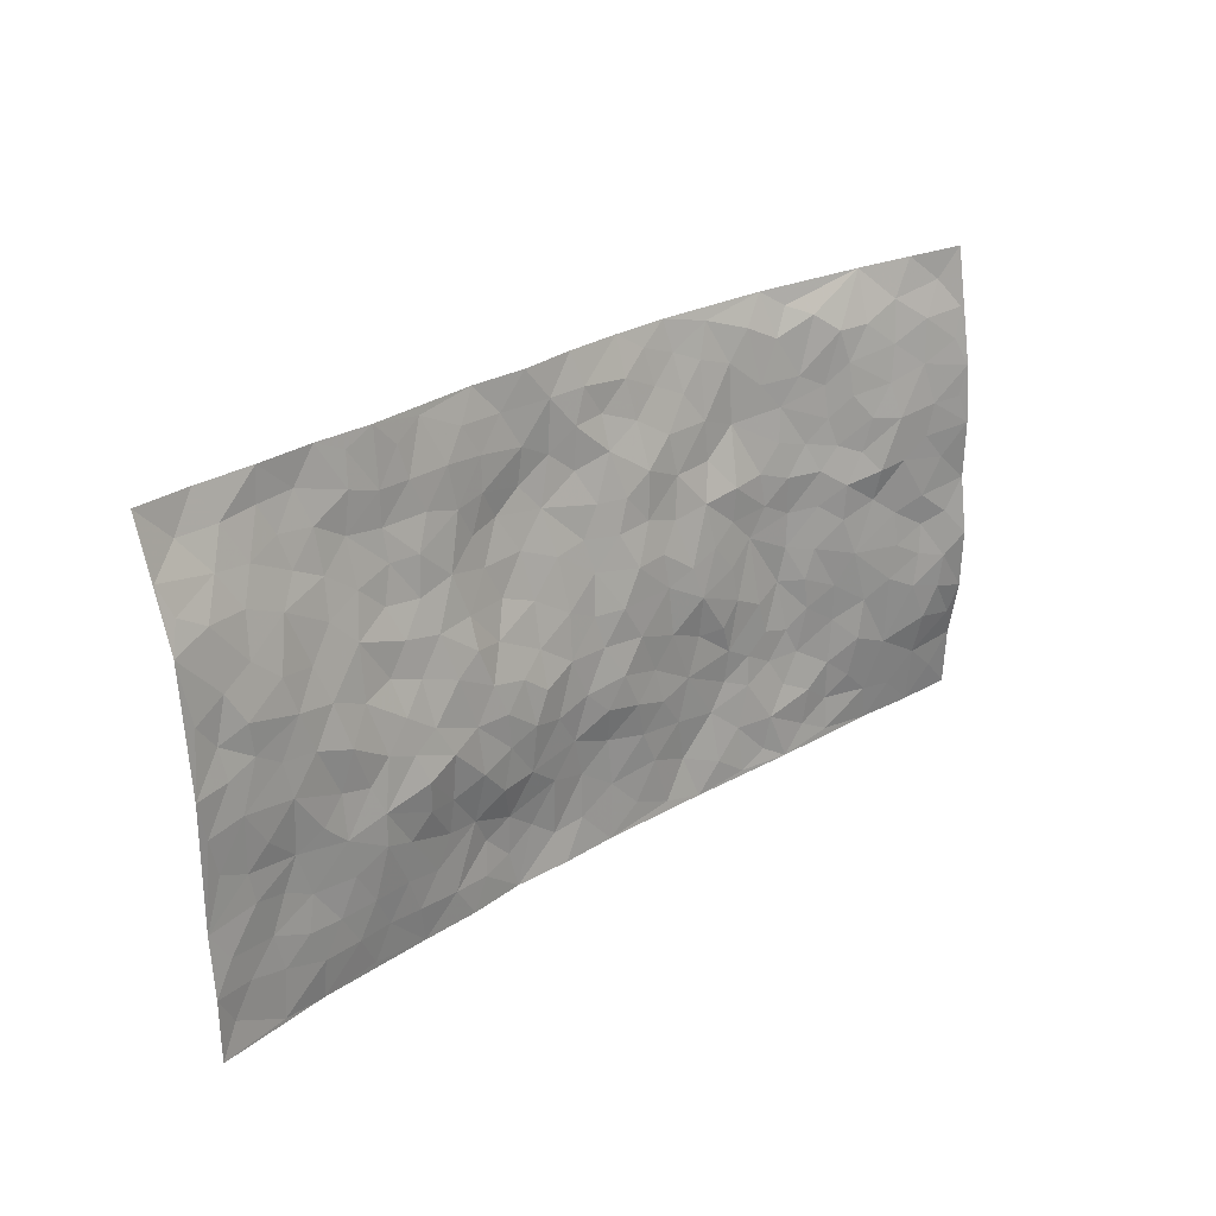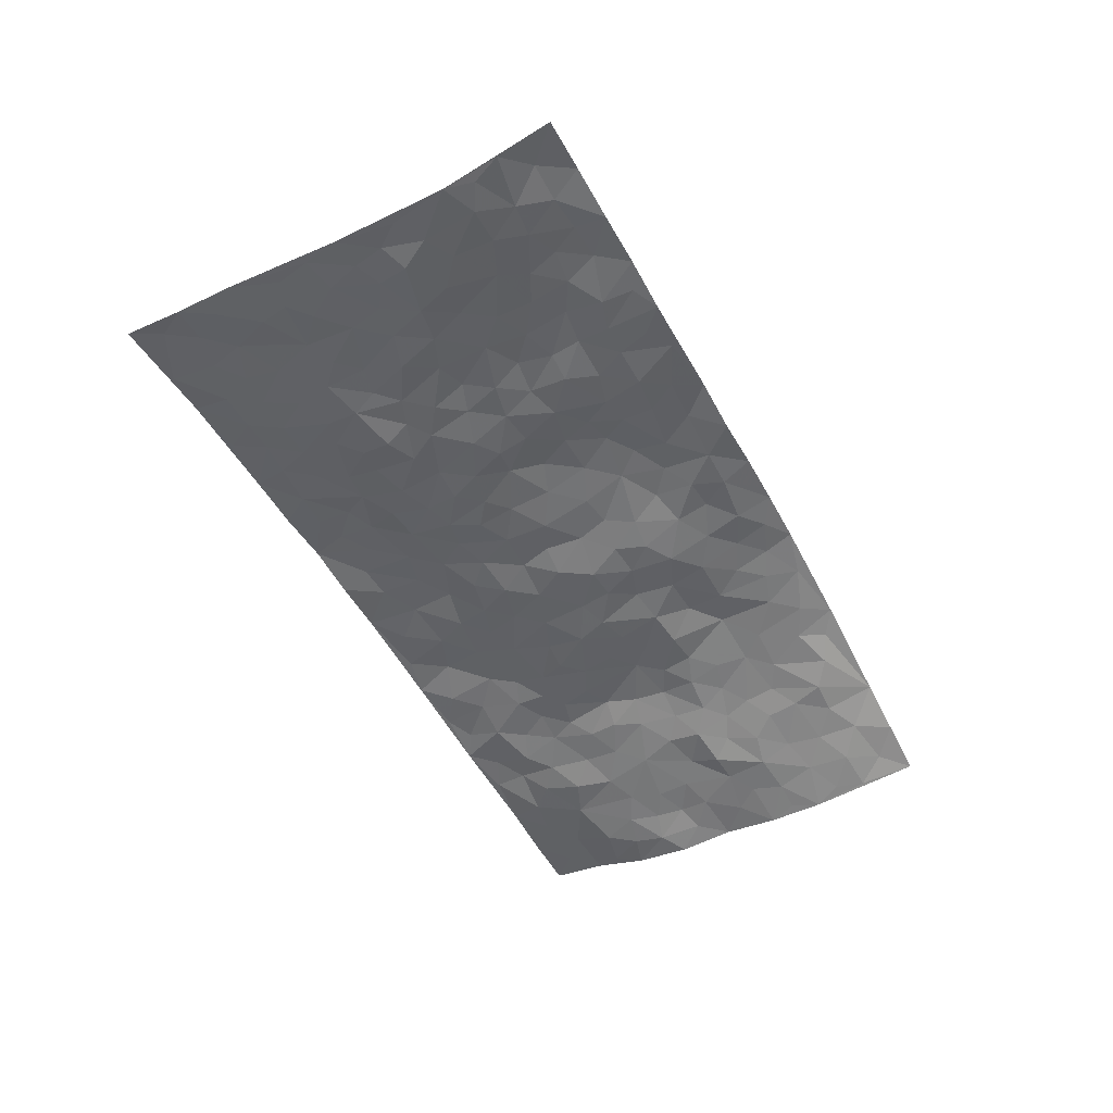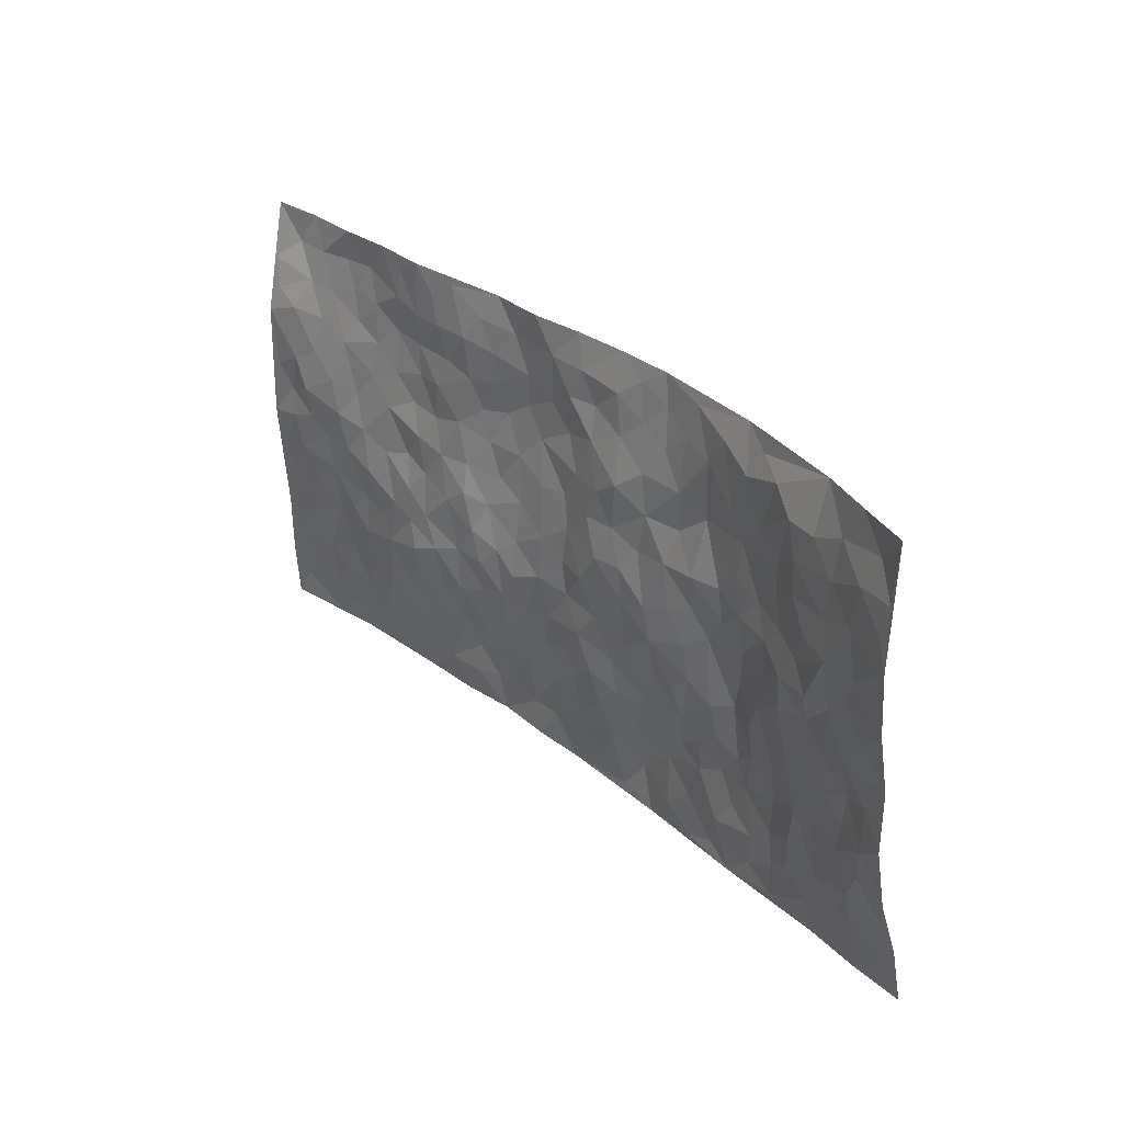
<metadata>
{"format":"obj","ext":"obj","renderer":"f3d","projection":"perspective","resolution":1024,"background":"white","views":[{"elev":21.0,"azim":136.2,"up":"+Y"},{"elev":-50.2,"azim":113.7,"up":"+Z"},{"elev":33.7,"azim":-128.4,"up":"+Y"}]}
</metadata>
<code>
v -1.032 0.08223 -0.02207
v -0.9643 1.073 -0.06188
v 0.933 -0.03626 -0.06647
v 0.9938 0.9499 -0.005292
v -0.8212 0.4562 -0.04794
v -0.9954 0.5752 -0.07527
v -0.8844 0.4251 -0.05678
v -0.04762 0.02027 0.011
v -1.012 0.3257 -0.07061
v -0.9487 0.4094 -0.07356
v -0.7875 0.06492 -0.007087
v -1.022 0.2054 -0.03836
v -0.7411 0.3514 -0.03243
v -0.9099 0.07293 -0.0177
v -0.8714 0.3548 -0.05621
v -0.5416 0.04801 -0.001611
v -0.9958 0.2637 -0.05435
v -0.3344 0.2006 0.01747
v -0.8053 0.3846 -0.0452
v -0.906 0.1906 -0.03504
v -0.972 0.1392 -0.02979
v -0.8438 0.131 -0.02088
v -0.7156 0.1845 -0.01627
v -0.771 0.1366 -0.01532
v -0.9097 0.2759 -0.05689
v -0.9413 0.3407 -0.06737
v -0.8085 0.2399 -0.03384
v -0.7285 0.2674 -0.02965
v -0.8816 0.5558 -0.06046
v -1.003 0.4505 -0.08449
v -0.7279 1.052 0.007081
v -0.5751 0.2705 0.005416
v 0.2221 0.1603 0.003609
v -0.9772 0.8248 -0.08802
v -0.3943 0.4307 0.005537
v -0.7843 0.8141 -0.0433
v -0.7967 0.8931 -0.03966
v -0.6043 0.492 -0.009443
v -0.6135 0.6558 -0.0106
v -0.4841 1.037 0.04953
v -0.9591 0.7608 -0.08348
v -0.6751 0.6168 -0.02976
v -0.3972 0.7896 0.03538
v -0.5439 0.3259 0.008385
v -0.4977 0.2683 0.01172
v -0.5373 0.2079 0.00558
v -0.4614 0.6772 0.01408
v -0.384 0.5963 0.01366
v 0.145 0.4782 -0.002568
v -0.3717 0.2569 0.01787
v -0.2239 0.637 0.01642
v -0.3886 0.6661 0.009229
v -0.3488 0.09182 0.006628
v -0.6353 0.7616 -0.00779
v -0.4344 0.2337 0.009522
v -0.88 0.6859 -0.06538
v -0.06706 0.3661 -0.008853
v 0.02841 0.3524 -0.004637
v 0.2755 0.449 -0.02135
v -0.1117 0.5726 -0.001477
v -0.1818 0.5808 0.003493
v 0.08085 0.6374 0.01887
v -0.661 0.3998 -0.01714
v -0.7602 0.6337 -0.04902
v -0.9463 0.8833 -0.07636
v -0.6031 0.1797 -0.005807
v -0.4176 0.05044 0.004658
v -0.8152 0.5296 -0.04503
v -0.658 0.2261 -0.008493
v -0.6649 0.07297 -0.004157
v -0.2948 0.03226 0.009958
v -0.6618 0.1428 -0.001499
v -0.5949 0.1033 0.0006911
v -0.4806 0.07954 0.005424
v -0.4958 0.1474 0.0006352
v -0.8948 0.7552 -0.07098
v -0.9629 0.9483 -0.07306
v -0.7544 0.5694 -0.03454
v 0.01158 1.008 0.05707
v -0.8078 0.7385 -0.05654
v -0.5928 0.364 -0.003753
v -0.5363 0.5065 0.009533
v -0.009039 0.585 0.01293
v -0.06982 0.501 -0.004494
v -0.02134 0.4344 8.653e-05
v -0.166 0.1519 0.008104
v -0.5802 0.7176 0.002375
v -0.9268 0.6334 -0.07041
v -0.7377 0.7494 -0.03894
v -0.4822 0.3391 0.00879
v -0.6654 0.3212 -0.01139
v -0.5111 0.732 0.01135
v -0.1937 0.5102 0.0004888
v -0.2864 0.4666 -0.002953
v -0.6581 0.7016 -0.01529
v -0.05274 0.1355 0.01323
v -0.4357 0.5497 0.01545
v -0.377 0.3246 0.01138
v -0.2605 0.5331 0.0008758
v -0.2078 0.4075 0.002118
v -0.9856 0.6997 -0.08844
v -0.7161 0.6793 -0.03182
v -0.8244 0.6439 -0.05462
v -0.4066 0.1476 0.009219
v -0.541 0.5788 0.009946
v -0.7064 0.4627 -0.03158
v -0.1603 0.3474 0.003716
v -0.1843 0.2741 0.003167
v -0.5316 0.6565 0.003467
v 0.1038 0.7332 0.03678
v -0.04005 0.2331 0.0105
v -0.1064 0.2934 -0.006168
v -0.02742 0.3044 -0.005505
v -0.4589 0.4046 0.006953
v -0.2354 0.2116 0.01169
v -0.6729 0.5421 -0.02535
v -0.5827 0.4295 -0.005306
v -0.5203 0.4359 0.01485
v -0.3267 0.5577 0.005434
v -0.2884 0.3815 0.01006
v -0.378 0.5036 0.006414
v -0.2604 0.3 0.01017
v -0.1162 0.432 -0.004286
v -0.6126 0.5815 -0.008614
v -0.1294 0.22 0.003491
v -0.2577 0.1221 0.02055
v -0.4344 0.2976 0.01123
v -0.9474 0.5094 -0.0705
v -0.8903 0.4887 -0.05381
v 0.06774 0.4327 -0.005057
v 0.174 0.2419 -0.0102
v 0.06422 0.5262 0.003479
v -0.0008867 0.5012 0.00541
v 0.1397 0.399 -0.01608
v 0.7734 0.4679 -0.05776
v 0.1967 0.4361 -0.01513
v 0.2358 0.3138 -0.02151
v 0.1457 0.5701 0.012
v 0.1336 0.9998 0.04402
v -0.3065 0.652 0.01259
v 0.4285 0.8661 0.01359
v 0.5016 0.9801 0.01539
v -0.2178 0.8069 0.02875
v -0.05581 0.8788 0.04439
v -0.3517 0.3829 0.003143
v -0.4762 0.6076 0.01277
v -0.1196 0.07475 0.01129
v -0.2059 0.04823 0.01224
v 0.07513 0.01356 0.00558
v 0.01586 0.8704 0.0373
v -0.02382 0.7141 0.02377
v 0.386 0.19 -0.02
v 0.3092 0.2856 -0.03064
v 0.5753 0.5069 -0.03228
v 0.5099 0.5301 -0.0185
v 0.4168 0.1265 -0.0199
v 0.4881 0.2148 -0.03664
v 0.3862 0.3536 -0.04092
v 0.01167 0.6523 0.02236
v -0.07095 0.6455 0.01135
v -0.1526 0.7529 0.01458
v -0.09422 0.7127 0.01506
v -0.06202 0.8075 0.02982
v -0.1481 0.6555 0.01214
v 0.01778 0.7845 0.03994
v 0.2562 0.9926 0.04635
v -0.01217 0.9391 0.04434
v -0.2696 0.8739 0.04205
v -0.1972 0.903 0.04752
v -0.3204 0.8125 0.03268
v -0.2371 1.022 0.06746
v -0.2362 0.7233 0.02319
v -0.3268 0.7317 0.0308
v -0.1401 0.8497 0.03721
v -0.1127 1.015 0.06581
v 0.2153 0.7429 0.03661
v 0.1652 0.6677 0.02677
v 0.3129 0.5896 -0.003223
v 0.244 0.5204 -0.0008815
v 0.2579 0.6611 0.01952
v 0.4199 0.7316 0.002165
v 0.3475 0.6748 0.003451
v 0.2819 0.727 0.02239
v 0.0752 0.9348 0.04188
v 0.07893 0.8284 0.0446
v 0.1476 0.8588 0.03899
v 0.2536 0.8685 0.02837
v 0.3201 0.7854 0.01582
v 0.2195 0.5926 0.01695
v -0.8746 0.9357 -0.05669
v -0.682 0.8713 -0.01898
v -0.8679 0.842 -0.06111
v -0.8459 1.063 -0.02893
v -0.9126 1.01 -0.04952
v -0.8036 0.9832 -0.02982
v -0.729 0.9427 -0.02139
v -0.6008 0.9784 0.009084
v -0.658 0.9397 -0.01257
v -0.6913 0.801 -0.02441
v -0.5638 0.8602 0.009913
v -0.6266 0.8314 -0.00269
v -0.5093 0.9435 0.02335
v -0.3914 0.913 0.03789
v -0.5414 1.003 0.03331
v -0.4689 0.8561 0.02526
v -0.4392 0.9742 0.0363
v -0.34 1.003 0.05441
v -0.5187 0.8038 0.01674
v -0.3186 0.9314 0.04641
v -0.2546 0.956 0.0569
v 0.1552 0.7854 0.04297
v 0.2539 0.7992 0.02607
v 0.1952 0.9309 0.04223
v 0.3927 0.8004 0.01238
v 0.3405 0.872 0.01617
v 0.392 0.9699 0.02744
v 0.2958 0.9309 0.03019
v 0.4502 0.9327 0.01669
v 0.3609 0.4866 -0.02521
v 0.3073 0.525 -0.01755
v 0.4712 0.5898 -0.0161
v 0.4231 0.6516 -0.0007066
v 0.3917 0.5786 -0.01328
v 0.317 0.1875 -0.009715
v 0.4517 0.3231 -0.0508
v 0.4423 0.51 -0.02094
v 0.3214 0.3831 -0.02742
v -0.1196 0.9332 0.04661
v -0.1772 0.9789 0.05795
v 0.2818 0.1329 0.001997
v 0.5677 -0.002305 -0.02265
v 0.1712 0.3375 -0.01963
v 0.245 0.3847 -0.02543
v 0.5498 0.2311 -0.04698
v 0.7479 0.9649 0.008368
v 0.9476 0.2122 -0.06722
v 0.4923 0.7943 0.01195
v 0.6989 0.4626 -0.05253
v 0.4845 0.7296 0.005844
v 0.9605 0.4608 -0.07819
v 0.6382 0.273 -0.04909
v 0.4887 0.4542 -0.0347
v 0.7485 0.2841 -0.04769
v 0.5374 0.3993 -0.04207
v 0.4441 -0.008423 -0.01214
v 0.05576 0.264 0.0021
v 0.4632 0.06531 -0.02374
v 0.1042 0.3272 -0.007859
v 0.3837 0.2598 -0.02917
v 0.842 0.2328 -0.06026
v 0.6202 0.4411 -0.05087
v 0.5368 0.06672 -0.02806
v 0.4254 0.4156 -0.03577
v 0.5809 0.3533 -0.04344
v 0.2518 0.2316 -0.0187
v 0.4452 0.2607 -0.0415
v 0.2221 0.08161 0.007502
v 0.3197 -0.001326 -0.006465
v 0.1983 0.006528 0.008377
v 0.1605 0.121 0.01117
v 0.02919 0.1834 0.01099
v 0.1078 0.1985 0.001904
v 0.5742 0.1297 -0.03874
v 0.754 0.3951 -0.05863
v 0.7141 0.1961 -0.04353
v 0.6098 0.06111 -0.03507
v 0.6439 0.363 -0.04442
v 0.6898 0.3153 -0.05196
v 0.8577 0.2925 -0.06214
v 0.7308 0.541 -0.05287
v 0.6544 0.1236 -0.04175
v 0.7263 0.1243 -0.04657
v 0.814 0.3361 -0.06314
v 0.9164 0.3128 -0.06686
v 0.8644 0.4043 -0.07052
v 0.5519 0.2963 -0.04841
v 0.7813 0.07757 -0.04746
v 0.2886 0.06242 -0.003921
v 0.3681 0.0627 -0.01368
v 0.02753 0.09151 0.01207
v 0.09927 0.0822 0.01343
v 0.9738 0.7096 -0.06512
v 0.6911 0.05552 -0.04005
v 0.6205 0.1957 -0.04466
v 0.9389 0.3865 -0.07317
v 0.8896 0.4736 -0.06974
v 0.7764 0.2221 -0.0476
v 0.4945 0.1352 -0.03215
v 0.6901 -0.02166 -0.02977
v 0.4772 0.3808 -0.04133
v 0.8982 0.02837 -0.05851
v 0.94 0.08801 -0.07071
v 0.8049 0.1508 -0.04942
v 0.8601 0.09129 -0.05676
v 0.7851 -0.01975 -0.04435
v 0.9025 0.1527 -0.06589
v 0.6515 0.5327 -0.04085
v 0.6827 0.607 -0.0316
v 0.5756 0.6159 -0.02018
v 0.8194 0.6589 -0.04897
v 0.631 0.7463 -0.004108
v 0.9458 0.5862 -0.06867
v 0.7575 0.6132 -0.04874
v 0.8423 0.5623 -0.06688
v 0.7309 0.7146 -0.02574
v 0.8301 0.4983 -0.06357
v 0.9028 0.5375 -0.0631
v 0.883 0.6243 -0.06198
v 0.6345 0.6685 -0.01739
v 0.5612 0.7031 -0.00366
v 0.5023 0.6567 -0.001657
v 0.8584 0.8137 -0.02029
v 0.7185 0.8398 0.001746
v 0.8113 0.7427 -0.03138
v 0.8954 0.7412 -0.0498
v 0.7847 0.8099 -0.01315
v 0.981 0.8298 -0.03469
v 0.6961 0.7732 -0.00639
v 0.9547 0.7705 -0.04801
v 0.7524 0.8976 0.007548
v 0.8713 0.9557 0.009766
v 0.6251 0.9727 0.01695
v 0.8314 0.8873 -0.002081
v 0.9187 0.8827 -0.003618
v 0.6717 0.9055 0.01491
v 0.564 0.8797 0.008381
v 0.4971 0.8634 0.009849
v 0.5616 0.9479 0.01397
v 0.5722 0.7994 0.01007
v 0.6416 0.8343 0.004922
f 29 6 128
f 12 21 20
f 26 10 9
f 55 45 46
f 27 19 15
f 26 9 17
f 101 6 88
f 12 1 21
f 7 15 19
f 125 86 96
f 84 123 85
f 129 29 128
f 25 27 15
f 12 20 17
f 73 75 66
f 22 14 11
f 26 17 25
f 9 12 17
f 25 15 26
f 5 129 7
f 52 146 48
f 55 18 50
f 7 19 5
f 20 27 25
f 124 82 105
f 41 76 34
f 20 14 22
f 14 20 21
f 14 21 1
f 24 22 11
f 24 27 22
f 72 66 69
f 69 32 91
f 70 24 11
f 24 23 27
f 17 20 25
f 27 20 22
f 10 15 7
f 10 26 15
f 23 28 27
f 27 13 19
f 28 23 69
f 13 27 28
f 119 121 94
f 10 7 129
f 6 30 128
f 9 10 30
f 36 192 80
f 80 102 89
f 118 81 44
f 64 103 78
f 115 126 86
f 45 32 46
f 91 63 13
f 129 68 29
f 95 87 54
f 95 54 199
f 202 40 204
f 82 97 105
f 29 88 6
f 18 55 104
f 148 126 71
f 38 82 124
f 50 18 122
f 117 82 38
f 5 19 106
f 82 117 118
f 80 64 102
f 127 45 55
f 194 77 190
f 98 35 114
f 39 124 105
f 127 50 98
f 106 19 13
f 66 75 46
f 39 95 42
f 63 117 38
f 95 89 102
f 101 56 76
f 51 140 99
f 18 53 126
f 62 83 132
f 45 127 90
f 112 113 57
f 103 29 68
f 130 85 58
f 109 39 105
f 35 94 121
f 113 246 58
f 151 165 163
f 120 100 94
f 114 127 98
f 192 190 65
f 95 39 87
f 36 191 37
f 67 104 74
f 56 101 88
f 13 63 106
f 192 34 76
f 268 241 243
f 108 115 125
f 93 84 60
f 133 84 85
f 156 288 157
f 101 76 41
f 80 103 64
f 105 97 146
f 99 61 51
f 92 109 47
f 125 96 111
f 158 227 153
f 75 104 55
f 69 66 32
f 81 91 32
f 106 78 68
f 42 64 78
f 77 34 65
f 24 70 72
f 75 73 16
f 16 71 67
f 2 34 77
f 13 28 91
f 103 56 88
f 56 80 76
f 72 69 23
f 11 16 70
f 16 73 70
f 16 67 74
f 115 18 126
f 24 72 23
f 73 72 70
f 16 74 75
f 72 73 66
f 32 45 44
f 84 83 60
f 66 46 32
f 78 106 116
f 117 63 81
f 67 53 104
f 103 68 78
f 69 91 28
f 36 80 89
f 106 38 116
f 106 68 5
f 81 118 117
f 62 132 138
f 32 44 81
f 53 67 71
f 57 58 85
f 123 100 107
f 93 60 61
f 33 230 224
f 8 96 147
f 132 133 130
f 140 48 119
f 93 100 123
f 122 98 50
f 164 60 160
f 53 71 126
f 125 112 108
f 193 194 195
f 75 55 46
f 63 91 81
f 56 103 80
f 196 198 31
f 18 104 53
f 121 48 97
f 38 106 63
f 118 97 82
f 97 35 121
f 51 172 140
f 130 134 49
f 87 39 109
f 288 252 263
f 97 114 35
f 47 43 92
f 57 113 58
f 248 130 58
f 34 101 41
f 114 90 127
f 116 124 42
f 145 94 35
f 118 114 97
f 167 79 175
f 98 145 35
f 85 123 57
f 43 47 52
f 199 36 89
f 42 78 116
f 159 83 62
f 88 29 103
f 74 104 75
f 118 44 90
f 173 140 172
f 42 95 102
f 190 192 37
f 65 190 77
f 89 95 199
f 125 111 112
f 92 87 109
f 18 115 122
f 177 180 176
f 112 57 107
f 109 105 146
f 93 94 100
f 285 286 275
f 96 86 147
f 137 232 131
f 57 123 107
f 87 92 208
f 49 134 136
f 132 130 49
f 161 164 162
f 50 127 55
f 122 108 107
f 122 107 100
f 48 140 52
f 118 90 114
f 99 119 94
f 123 84 93
f 36 37 192
f 48 121 119
f 120 122 100
f 39 42 124
f 38 124 116
f 248 58 246
f 44 45 90
f 98 122 120
f 146 52 47
f 94 93 99
f 168 209 170
f 212 183 188
f 202 197 200
f 42 102 64
f 107 108 112
f 99 93 61
f 8 280 96
f 112 111 113
f 125 115 86
f 115 108 122
f 128 30 10
f 5 68 129
f 10 129 128
f 132 49 138
f 83 84 133
f 130 133 85
f 83 133 132
f 248 134 130
f 156 152 224
f 151 110 165
f 212 186 211
f 153 224 249
f 254 251 244
f 246 261 262
f 225 158 249
f 49 136 179
f 185 184 150
f 214 188 181
f 181 188 182
f 161 163 174
f 143 170 172
f 110 211 185
f 184 79 167
f 174 228 169
f 62 110 159
f 163 150 144
f 210 169 229
f 170 143 168
f 176 211 110
f 98 120 145
f 94 145 120
f 48 146 97
f 109 146 47
f 148 86 126
f 147 86 148
f 71 8 148
f 8 147 148
f 244 276 254
f 232 136 134
f 174 143 161
f 60 83 160
f 163 162 151
f 159 160 83
f 261 281 262
f 259 281 149
f 219 220 59
f 246 113 111
f 33 255 131
f 157 256 152
f 137 255 153
f 230 278 279
f 262 260 33
f 154 155 242
f 131 255 137
f 248 131 232
f 281 280 149
f 259 258 278
f 220 179 59
f 159 151 160
f 162 160 151
f 164 61 60
f 228 174 144
f 144 174 163
f 159 110 151
f 161 172 164
f 186 184 185
f 161 162 163
f 61 164 51
f 160 162 164
f 187 217 213
f 150 163 165
f 205 202 200
f 79 184 139
f 170 43 173
f 174 169 143
f 161 143 172
f 167 144 150
f 176 180 183
f 172 170 173
f 223 226 221
f 185 150 165
f 99 140 119
f 207 206 203
f 172 51 164
f 43 52 173
f 173 52 140
f 167 175 228
f 228 229 169
f 210 168 169
f 177 110 62
f 189 138 179
f 62 138 177
f 136 232 233
f 181 182 222
f 150 184 167
f 178 180 189
f 49 179 138
f 177 138 189
f 180 178 182
f 178 179 220
f 307 308 304
f 222 223 221
f 215 187 188
f 176 183 212
f 187 213 186
f 214 215 188
f 185 211 186
f 237 181 239
f 182 188 183
f 110 185 165
f 216 215 141
f 211 176 212
f 182 183 180
f 176 110 177
f 213 184 186
f 178 189 179
f 177 189 180
f 195 190 37
f 197 198 200
f 195 194 190
f 34 192 65
f 80 192 76
f 37 196 195
f 194 2 77
f 193 2 194
f 196 37 191
f 31 193 195
f 198 196 191
f 31 195 196
f 199 201 191
f 197 204 31
f 198 191 201
f 31 198 197
f 201 199 54
f 36 199 191
f 54 208 201
f 208 43 205
f 208 54 87
f 198 201 200
f 206 205 203
f 43 170 203
f 210 207 209
f 40 202 206
f 31 204 40
f 197 202 204
f 208 205 200
f 43 203 205
f 205 206 202
f 203 209 207
f 171 40 207
f 40 206 207
f 208 200 201
f 43 208 92
f 170 209 203
f 168 143 169
f 207 210 171
f 168 210 209
f 188 187 212
f 212 187 186
f 166 139 213
f 184 213 139
f 237 214 181
f 215 214 141
f 216 141 218
f 213 217 166
f 142 166 216
f 217 216 166
f 187 215 217
f 216 217 215
f 237 141 214
f 142 216 218
f 223 222 182
f 179 136 59
f 223 220 219
f 267 238 251
f 237 327 141
f 223 182 178
f 158 290 253
f 220 223 178
f 59 233 227
f 233 59 136
f 248 246 131
f 153 249 158
f 251 254 267
f 223 219 226
f 111 261 246
f 297 251 238
f 276 256 157
f 167 228 144
f 229 228 175
f 175 171 229
f 229 171 210
f 260 257 33
f 265 271 272
f 266 289 283
f 269 243 250
f 249 224 152
f 266 283 271
f 227 233 137
f 253 227 158
f 325 313 320
f 135 264 275
f 310 329 239
f 270 298 297
f 249 256 225
f 275 273 269
f 311 222 221
f 155 154 299
f 234 276 157
f 310 311 299
f 222 239 181
f 221 226 155
f 266 263 252
f 242 290 244
f 264 273 275
f 273 264 243
f 242 244 154
f 276 290 225
f 288 234 157
f 240 282 302
f 275 286 306
f 225 290 158
f 234 263 284
f 241 254 276
f 233 232 137
f 137 153 227
f 264 135 238
f 244 251 154
f 260 259 257
f 227 253 219
f 33 224 255
f 154 297 299
f 240 302 307
f 297 154 251
f 264 268 243
f 253 226 219
f 271 284 263
f 277 294 293
f 290 242 253
f 241 234 284
f 59 227 219
f 242 155 226
f 252 245 231
f 157 152 156
f 257 230 33
f 152 256 249
f 278 230 257
f 262 33 131
f 224 153 255
f 259 278 257
f 134 248 232
f 230 279 224
f 96 261 111
f 261 96 280
f 280 281 261
f 246 262 131
f 252 247 245
f 268 267 241
f 283 277 272
f 288 247 252
f 275 274 285
f 295 291 294
f 267 268 264
f 263 234 288
f 309 310 299
f 290 276 244
f 283 272 271
f 267 254 241
f 265 243 241
f 236 240 285
f 297 238 270
f 303 305 298
f 241 276 234
f 221 155 299
f 272 277 293
f 250 243 287
f 286 285 240
f 284 271 265
f 271 263 266
f 295 3 291
f 225 256 276
f 241 284 265
f 289 266 231
f 3 292 291
f 321 235 323
f 293 294 296
f 279 278 258
f 245 279 258
f 279 156 224
f 260 281 259
f 280 8 149
f 262 281 260
f 231 266 252
f 267 264 238
f 306 304 270
f 283 289 295
f 243 269 273
f 236 269 250
f 294 292 296
f 274 236 285
f 269 274 275
f 250 287 293
f 245 289 231
f 236 274 269
f 156 279 247
f 242 226 253
f 247 279 245
f 243 265 287
f 288 156 247
f 265 272 293
f 296 292 236
f 293 287 265
f 295 294 277
f 277 283 295
f 236 250 296
f 289 3 295
f 292 294 291
f 293 296 250
f 300 304 308
f 325 320 235
f 329 330 326
f 270 304 303
f 270 303 298
f 309 305 301
f 135 306 270
f 299 297 298
f 298 309 299
f 238 135 270
f 300 314 305
f 303 300 305
f 304 306 307
f 300 303 304
f 282 319 315
f 322 325 235
f 275 306 135
f 307 306 286
f 240 307 286
f 308 307 302
f 302 282 308
f 308 282 315
f 305 309 298
f 310 309 301
f 310 301 329
f 310 239 311
f 222 311 239
f 299 311 221
f 319 312 315
f 312 323 316
f 301 305 318
f 305 314 316
f 300 308 315
f 316 314 312
f 312 314 315
f 315 314 300
f 323 312 324
f 316 313 318
f 282 4 317
f 330 313 325
f 4 321 324
f 235 320 323
f 282 317 319
f 312 319 317
f 326 325 322
f 316 320 313
f 316 318 305
f 142 218 327
f 327 218 141
f 316 323 320
f 324 312 317
f 4 324 317
f 321 323 324
f 318 313 330
f 328 326 322
f 326 327 329
f 329 327 237
f 326 328 327
f 322 142 328
f 327 328 142
f 329 237 239
f 301 318 330
f 326 330 325
f 330 329 301

</code>
